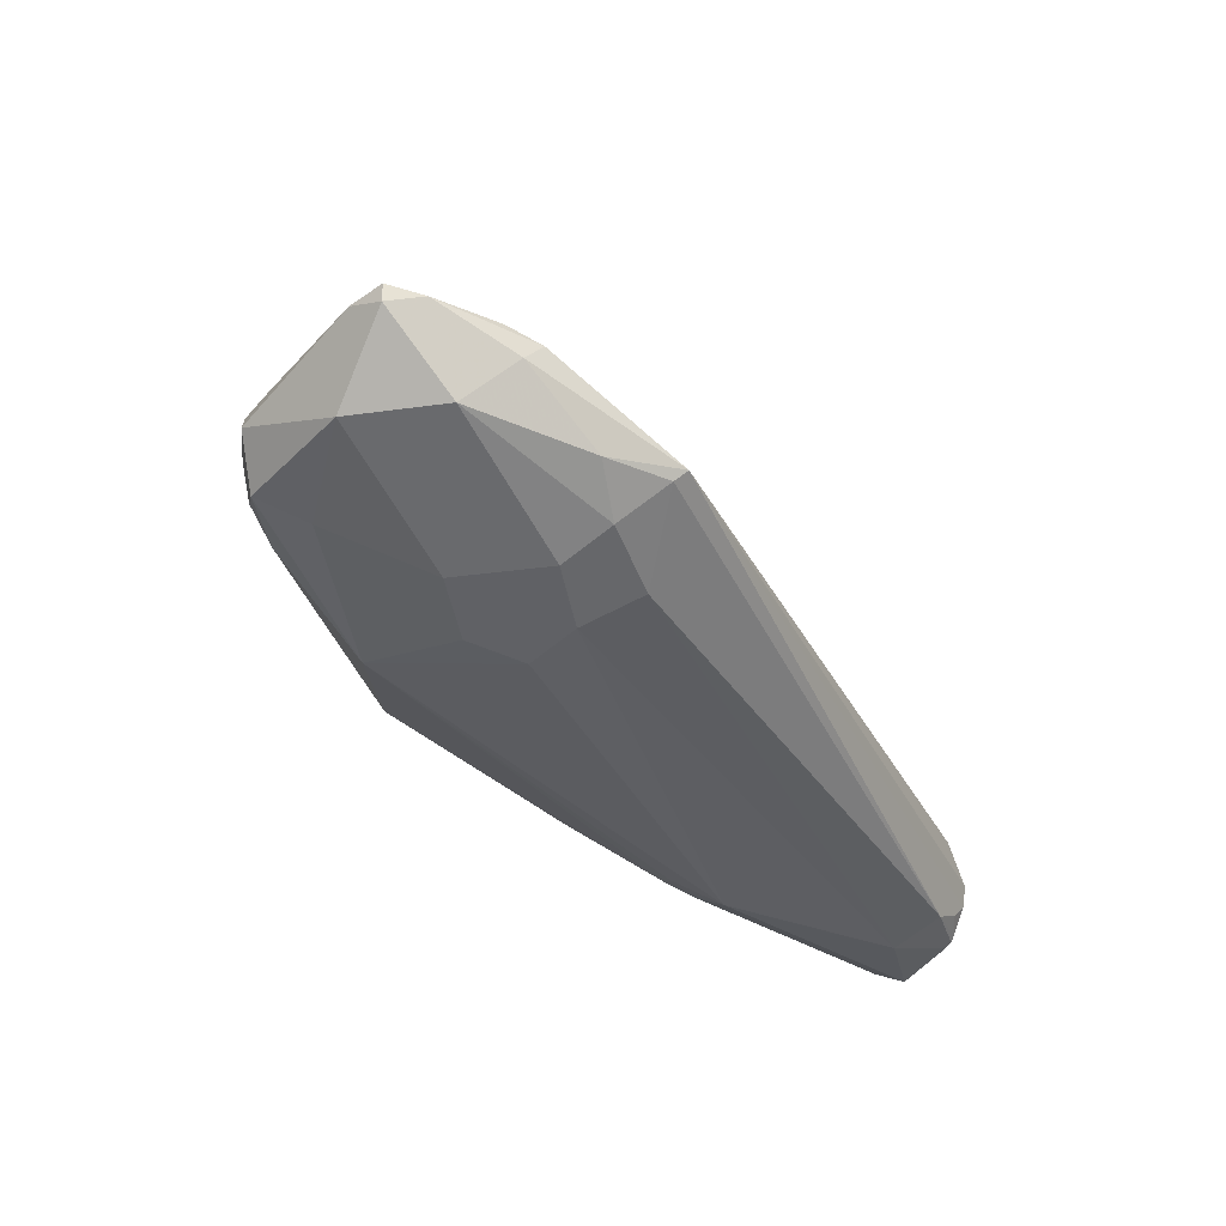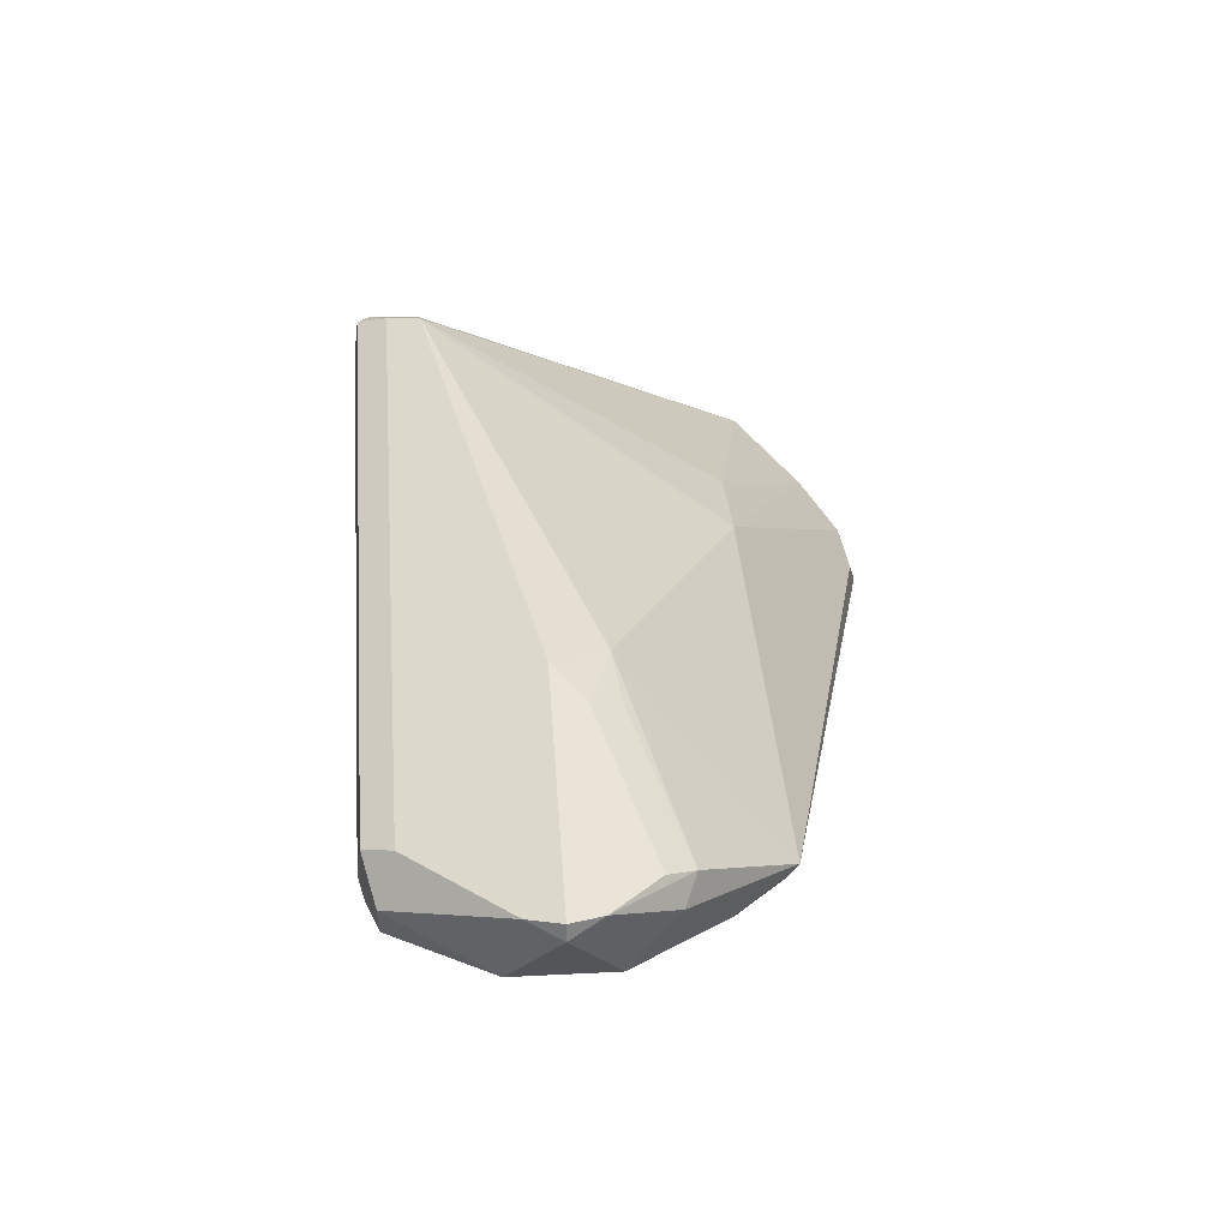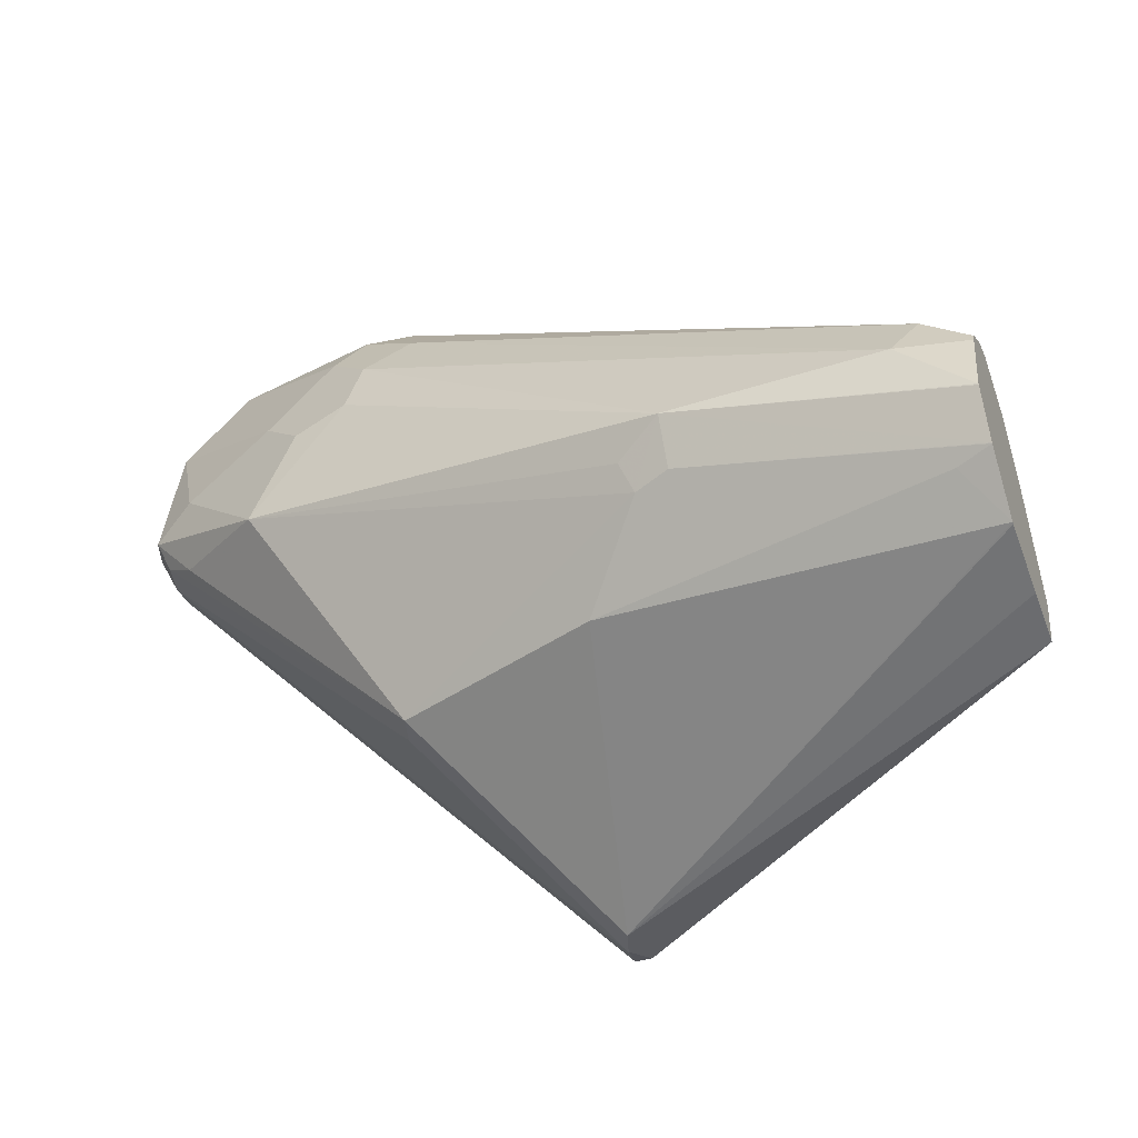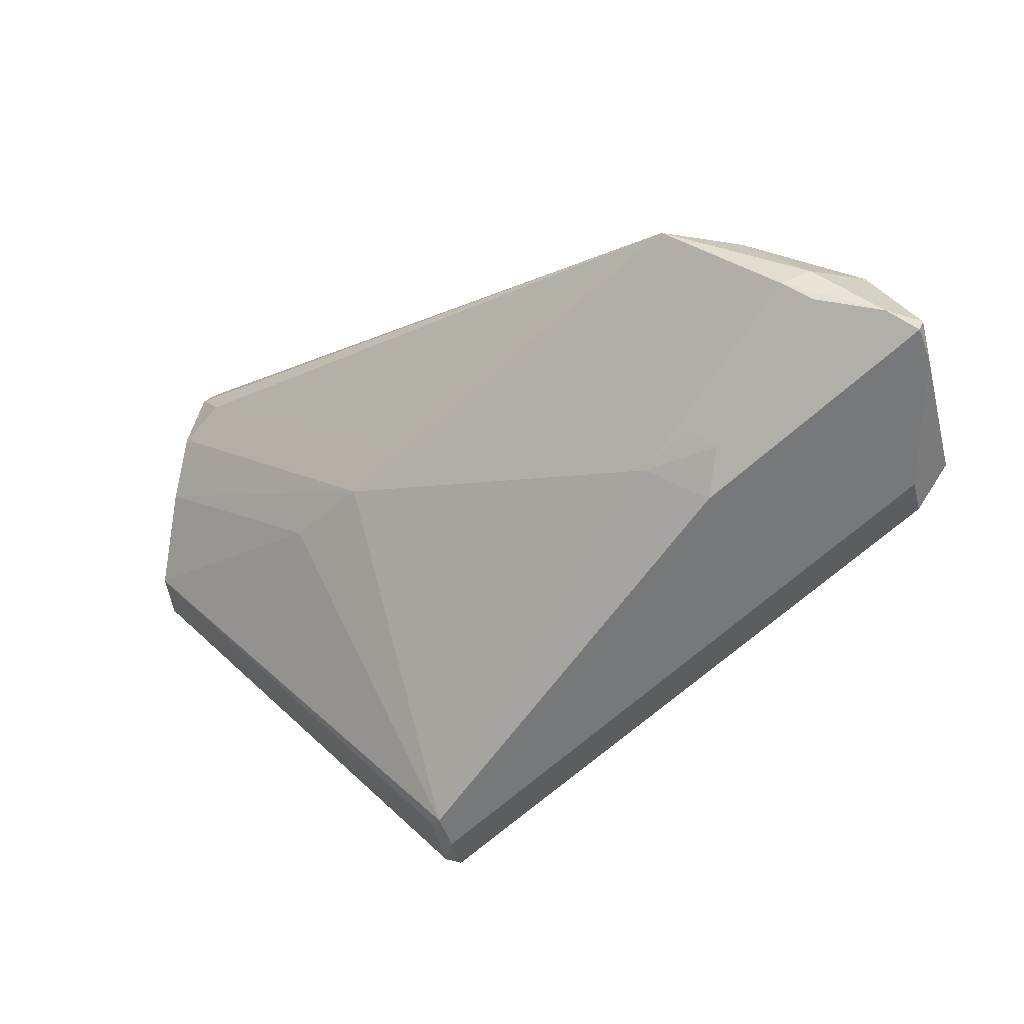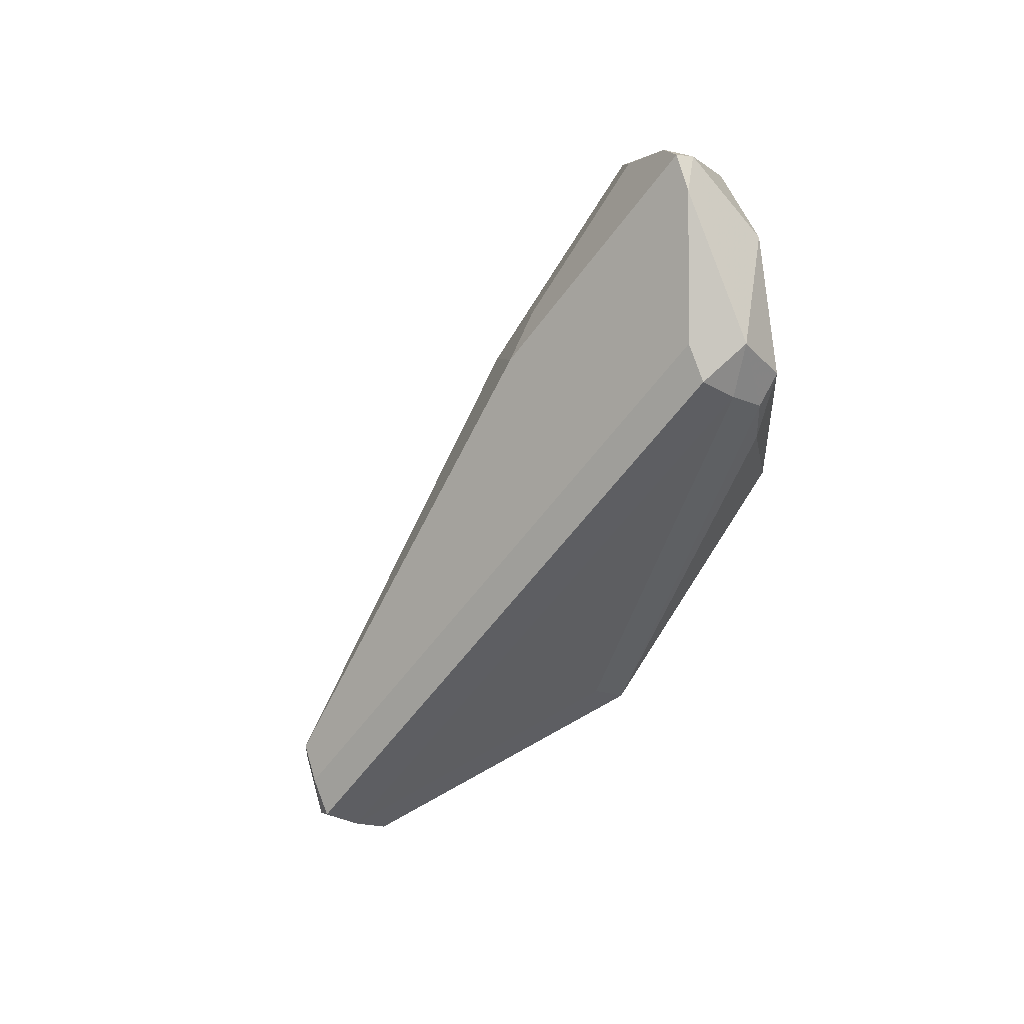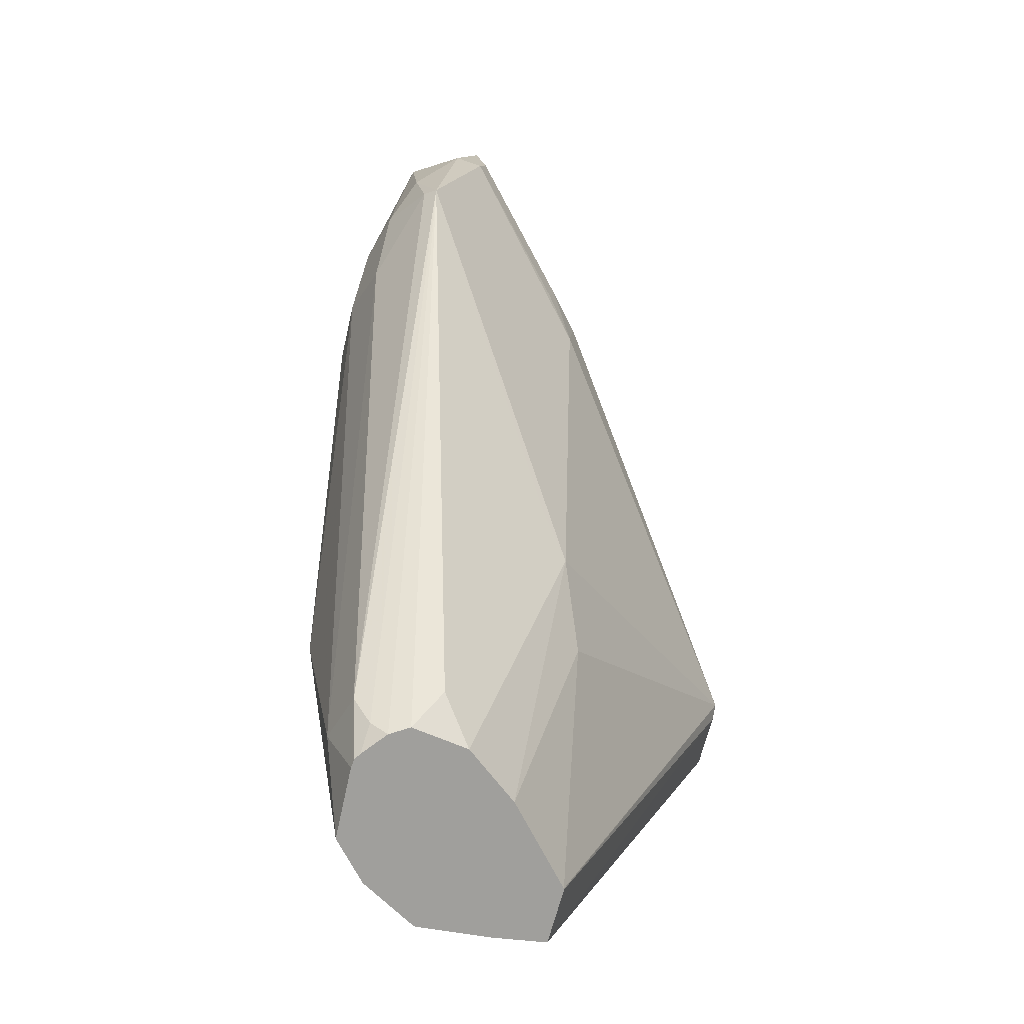
<metadata>
{"format":"obj","ext":"obj","renderer":"f3d","projection":"perspective","resolution":1024,"background":"white","views":[{"elev":-29.0,"azim":147.0,"up":"+Z"},{"elev":30.0,"azim":130.7,"up":"+Z"},{"elev":-42.1,"azim":-158.7,"up":"+Y"},{"elev":33.0,"azim":19.1,"up":"+Y"},{"elev":-2.3,"azim":65.4,"up":"+Y"},{"elev":19.2,"azim":-99.4,"up":"+Y"}]}
</metadata>
<code>
v 0.2439 0.2976 0.4
v 0.2471 0.2992 0.4097
v 0.2407 0.2992 0.4032
v 0.1174 0.3165 0.3469
v 0.1174 0.3195 0.3318
v 0.1174 0.3245 0.3125
v 0.1174 0.3247 0.3119
v 0.2244 0.3366 0.322
v 0.2829 0.3366 0.3415
v 0.2862 0.3382 0.3512
v 0.2439 0.3024 0.4195
v 0.3642 0.4162 0.3512
v 0.2488 0.3024 0.4195
v 0.1174 0.3317 0.3512
v 0.2407 0.3187 0.4227
v 0.1174 0.3382 0.2993
v 0.1268 0.3366 0.3024
v 0.2146 0.3382 0.3187
v 0.2049 0.3561 0.3024
v 0.2342 0.3488 0.3171
v 0.3219 0.4 0.3171
v 0.3512 0.4073 0.3366
v 0.3415 0.3951 0.3415
v 0.2471 0.3122 0.4227
v 0.2439 0.322 0.4244
v 0.361 0.4146 0.3415
v 0.3707 0.4293 0.3512
v 0.3658 0.4195 0.361
v 0.1174 0.332 0.3512
v 0.1174 0.3384 0.2992
v 0.1951 0.3577 0.2992
v 0.1951 0.3707 0.2927
v 0.2081 0.3642 0.2992
v 0.2927 0.4293 0.3122
v 0.3089 0.426 0.3154
v 0.3252 0.4032 0.3187
v 0.3642 0.4228 0.3382
v 0.3642 0.4293 0.3642
v 0.1951 0.3927 0.3658
v 0.1756 0.3732 0.3658
v 0.3219 0.439 0.3854
v 0.3122 0.4293 0.3902
v 0.2927 0.4317 0.3854
v 0.3642 0.4683 0.3642
v 0.361 0.4585 0.3415
v 0.361 0.478 0.361
v 0.1174 0.3448 0.3447
v 0.1174 0.3512 0.2928
v 0.1174 0.3515 0.2927
v 0.1366 0.3707 0.2927
v 0.2894 0.4455 0.3154
v 0.3219 0.439 0.322
v 0.3512 0.4293 0.3317
v 0.2829 0.4829 0.3415
v 0.2049 0.4049 0.361
v 0.1268 0.3854 0.322
v 0.1174 0.3735 0.3267
v 0.1174 0.3579 0.3382
v 0.361 0.478 0.3658
v 0.3512 0.4813 0.3642
v 0.3317 0.4813 0.3642
v 0.3122 0.4423 0.3837
v 0.3024 0.4439 0.3805
v 0.3219 0.4829 0.361
v 0.3415 0.478 0.3415
v 0.1174 0.3707 0.297
v 0.1301 0.3837 0.2992
v 0.278 0.4585 0.322
v 0.2959 0.4715 0.3285
v 0.3024 0.4585 0.322
v 0.1174 0.3806 0.3122
v 0.3284 0.4845 0.3545
v 0.3057 0.4813 0.3382
v 0.2862 0.4813 0.3382
v 0.122 0.3805 0.3024
v 0.1174 0.3792 0.3064
v 0.3447 0.4813 0.3577
v 0.1174 0.373 0.2979
v 0.1174 0.3743 0.2994
f 1 2 3
f 39 56 57
f 39 57 58
f 39 58 40
f 40 58 47
f 41 44 59
f 41 59 60
f 41 60 61
f 41 61 42
f 42 61 62
f 42 62 43
f 43 62 63
f 43 63 64
f 43 64 54
f 44 46 59
f 45 53 52
f 39 55 56
f 39 54 55
f 39 43 54
f 37 53 45
f 27 37 45
f 27 45 46
f 27 46 44
f 28 44 38
f 29 40 47
f 30 48 32
f 30 32 31
f 45 52 65
f 32 48 49
f 32 50 51
f 32 51 34
f 34 51 35
f 35 52 53
f 35 53 36
f 35 51 52
f 36 53 37
f 32 49 50
f 27 44 28
f 45 65 46
f 46 65 60
f 60 72 64
f 60 64 61
f 61 64 63
f 61 63 62
f 65 72 77
f 65 70 69
f 65 69 73
f 65 73 72
f 66 78 67
f 67 78 79
f 67 79 75
f 67 74 68
f 68 74 69
f 69 74 73
f 75 79 76
f 60 77 72
f 60 65 77
f 56 71 57
f 54 76 71
f 49 66 50
f 50 66 67
f 50 67 68
f 50 68 51
f 51 68 69
f 51 69 70
f 51 70 52
f 46 60 59
f 52 70 65
f 54 56 55
f 54 64 72
f 54 72 73
f 54 73 74
f 54 74 67
f 54 67 75
f 54 75 76
f 54 71 56
f 26 37 27
f 38 44 41
f 25 42 43
f 4 79 78
f 4 78 66
f 4 66 49
f 4 49 48
f 4 48 30
f 4 30 16
f 4 16 7
f 4 7 6
f 4 6 5
f 4 11 15
f 4 15 14
f 7 16 17
f 7 17 8
f 8 17 18
f 8 18 19
f 4 76 79
f 25 43 39
f 4 57 71
f 4 58 57
f 1 3 4
f 1 4 5
f 1 5 6
f 1 6 7
f 1 7 8
f 1 8 9
f 1 9 10
f 8 19 20
f 1 10 2
f 2 10 12
f 2 12 13
f 2 13 11
f 3 11 4
f 4 14 29
f 4 29 47
f 4 47 58
f 2 11 3
f 8 20 9
f 4 71 76
f 9 22 23
f 19 33 21
f 19 21 20
f 21 34 35
f 21 35 36
f 21 36 37
f 21 33 32
f 21 32 34
f 22 37 26
f 22 26 23
f 24 38 25
f 25 39 40
f 25 40 29
f 25 38 41
f 25 41 42
f 9 21 22
f 19 32 33
f 19 31 32
f 21 37 22
f 11 25 15
f 18 31 19
f 9 20 21
f 10 23 12
f 11 13 24
f 11 24 25
f 12 26 27
f 12 27 28
f 9 23 10
f 12 28 13
f 13 28 38
f 13 38 24
f 14 15 25
f 14 25 29
f 16 30 31
f 16 31 18
f 16 18 17
f 12 23 26

</code>
